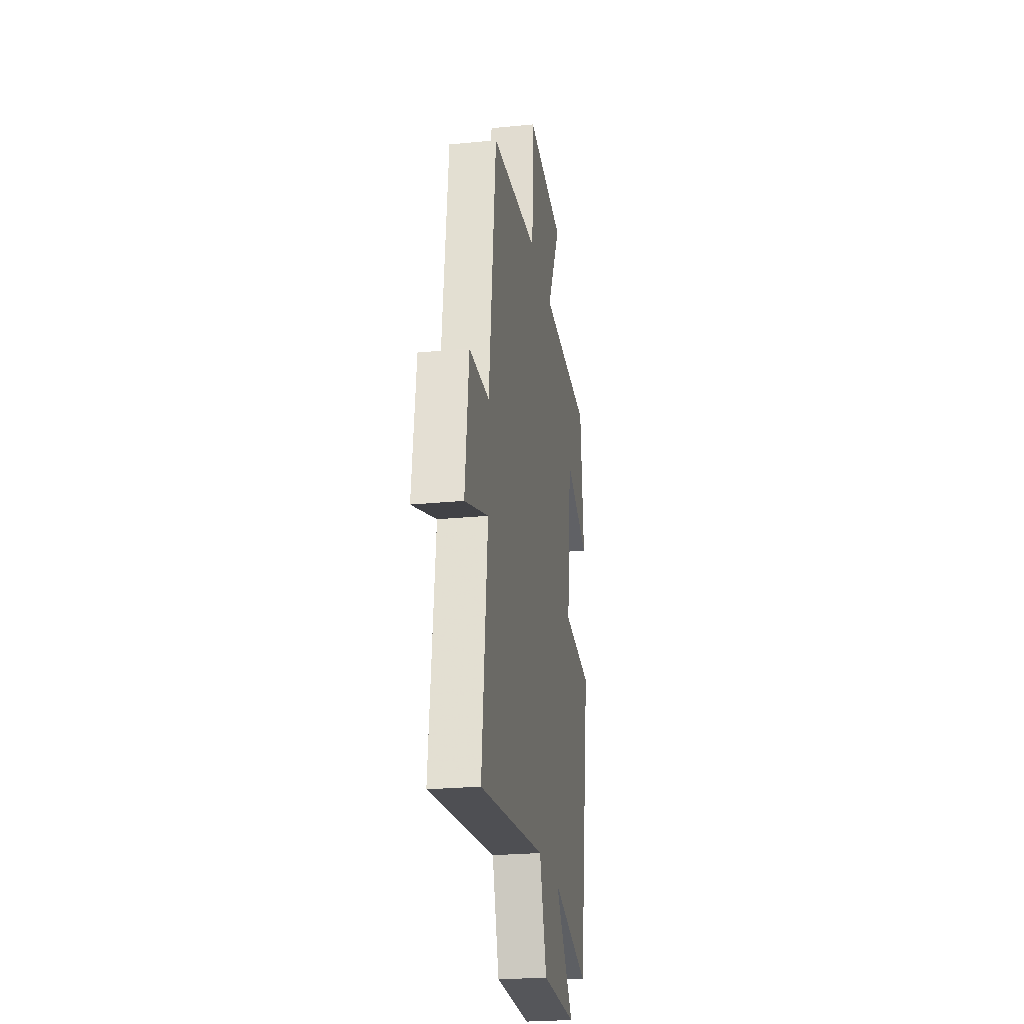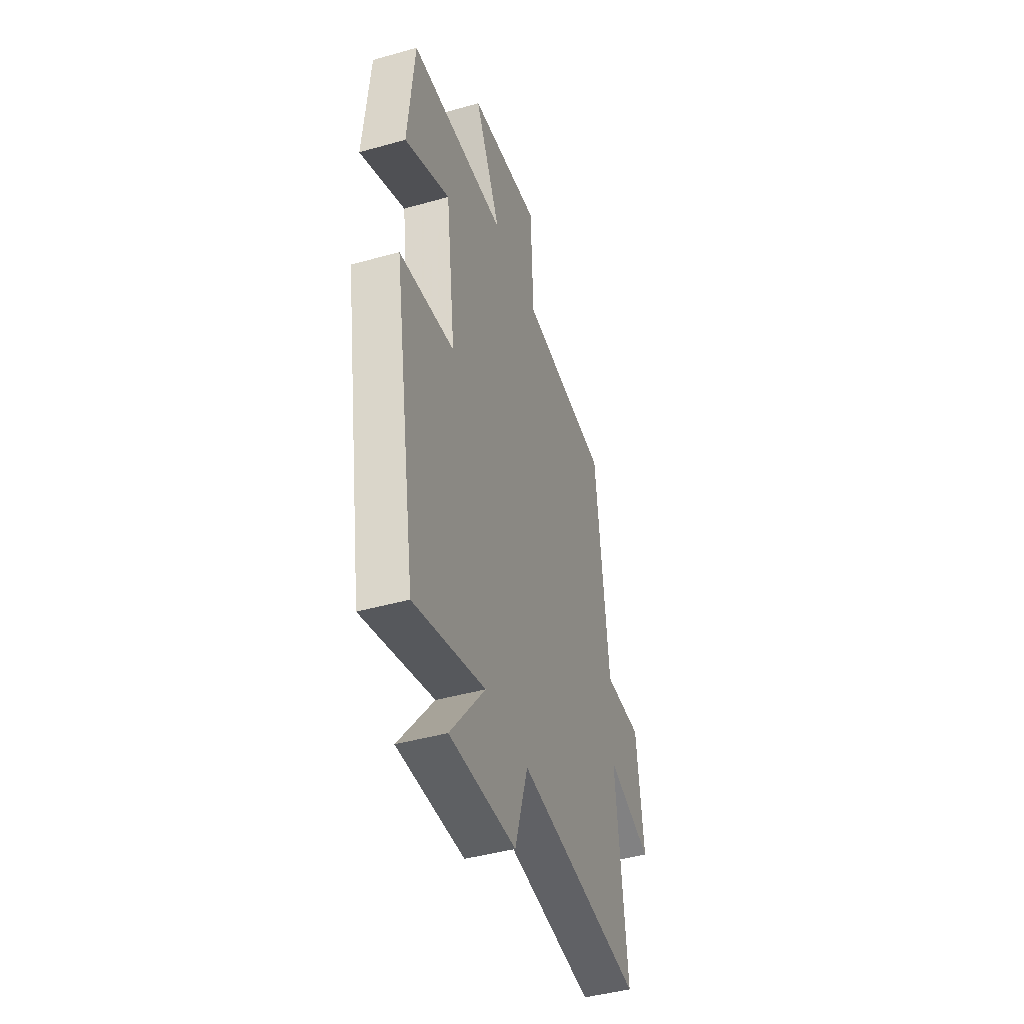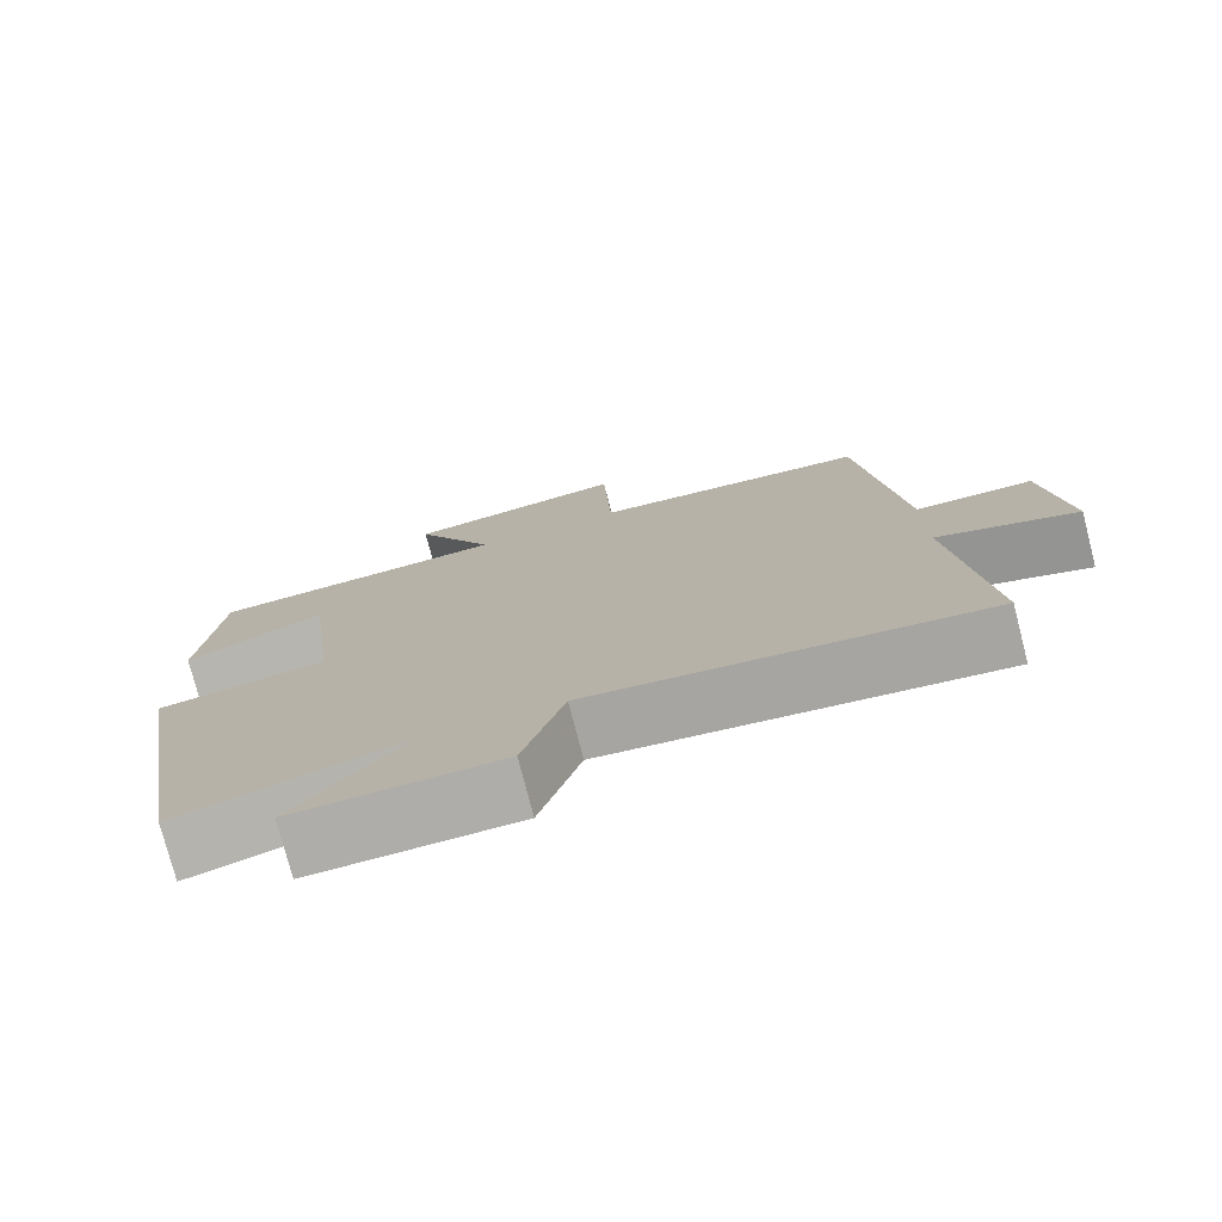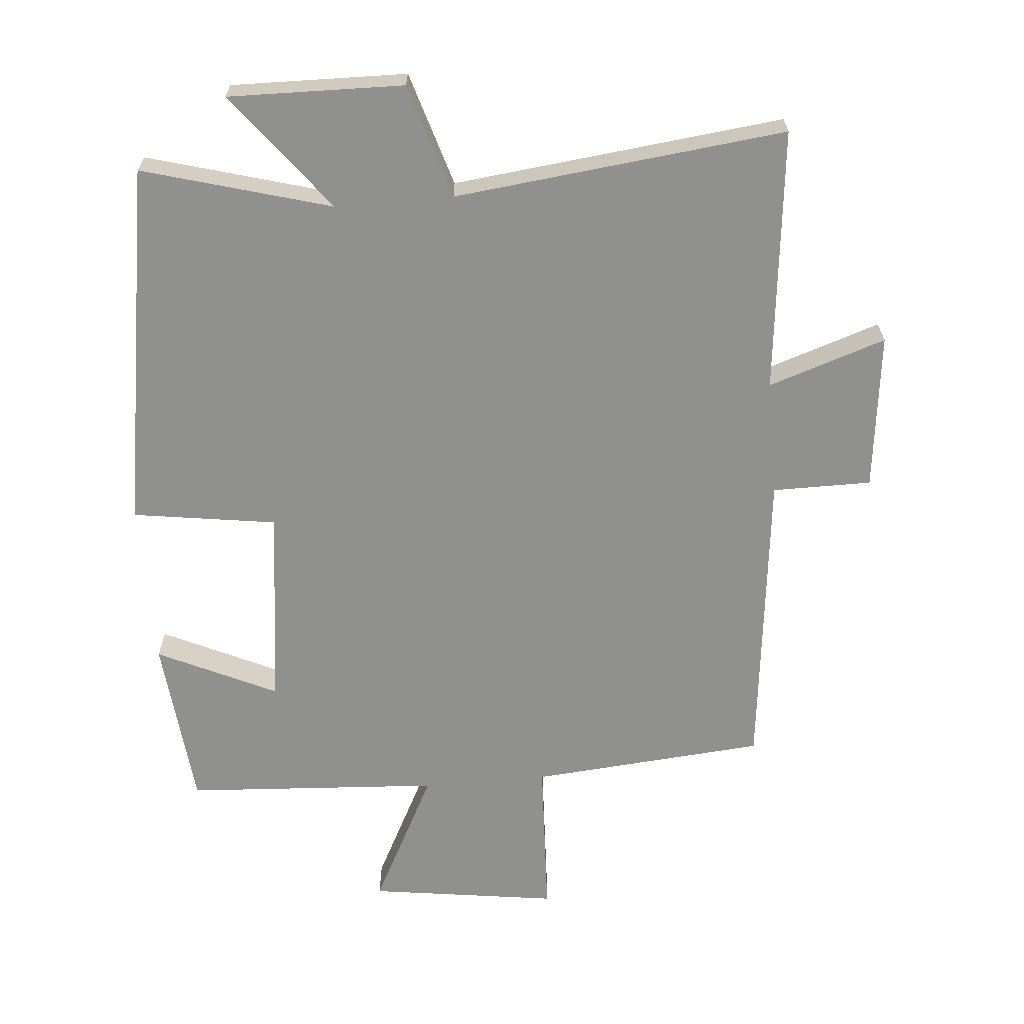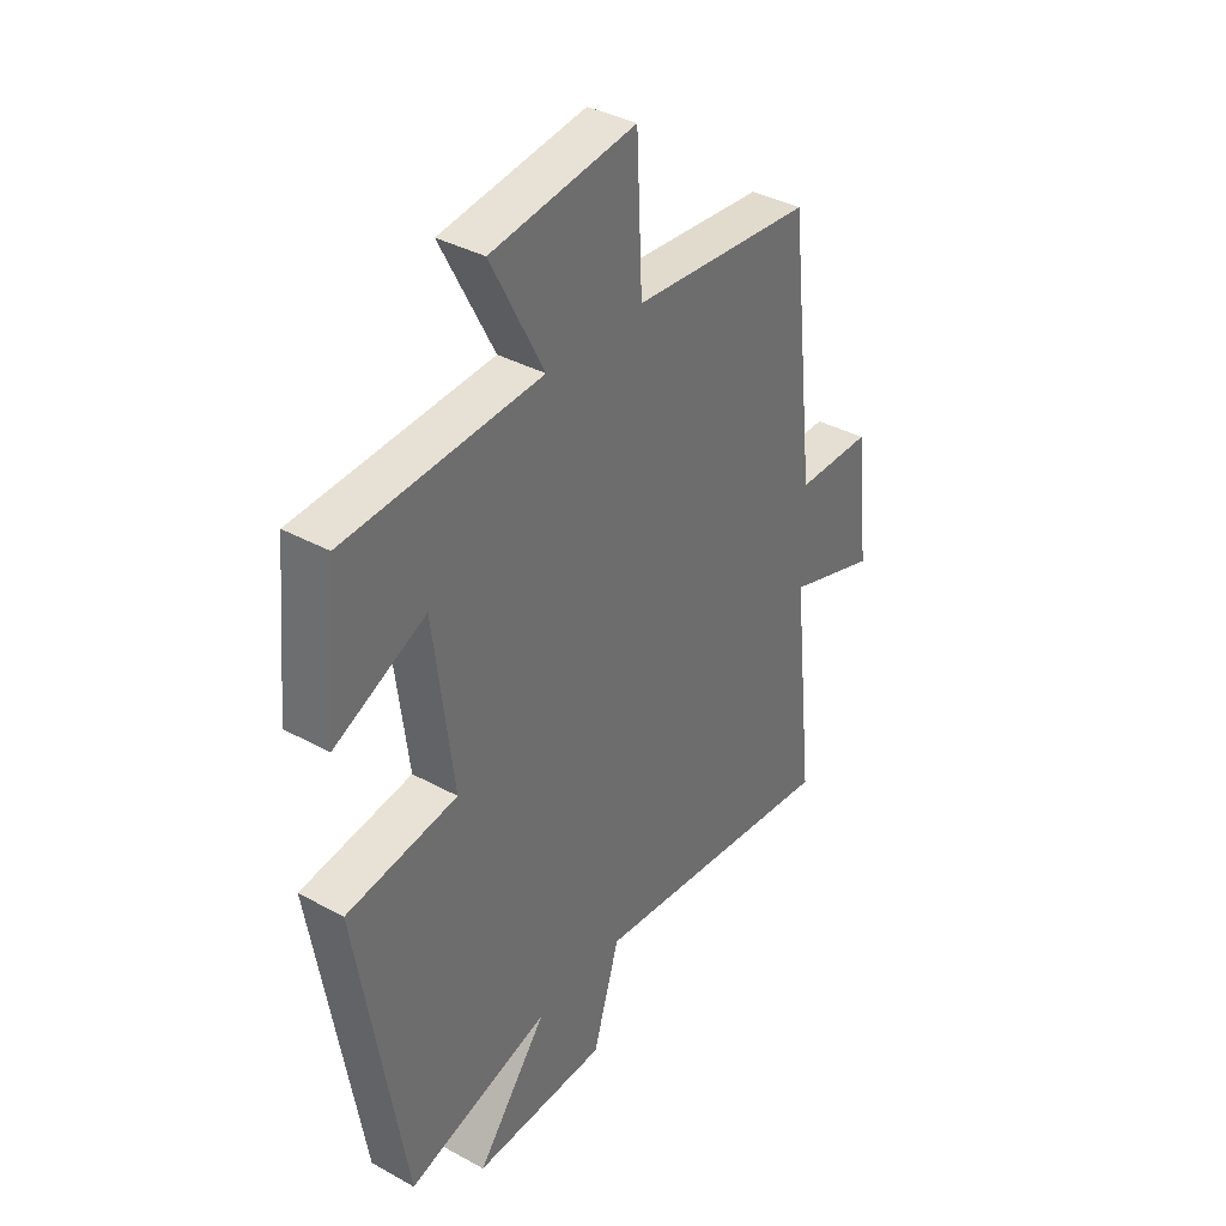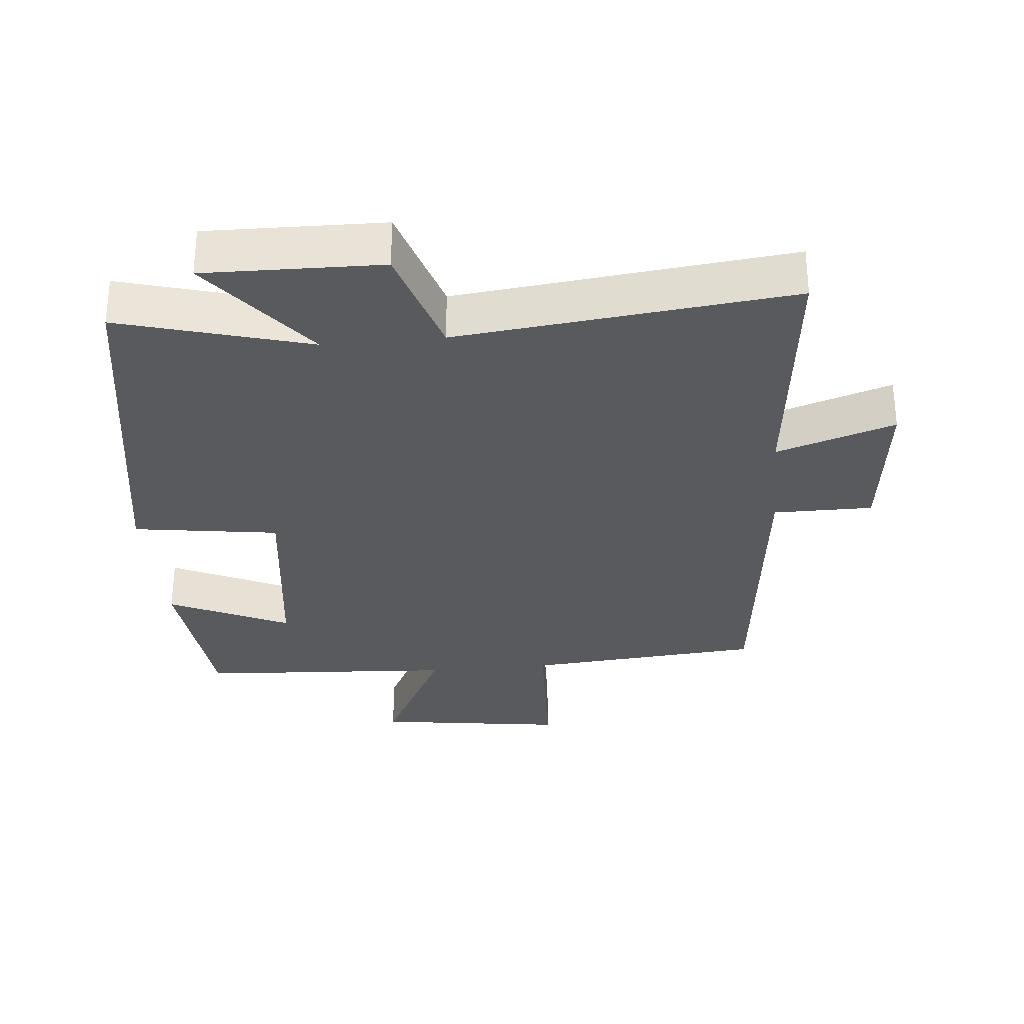
<metadata>
{"format":"obj","ext":"obj","renderer":"f3d","projection":"perspective","resolution":1024,"background":"white","views":[{"elev":-24.5,"azim":-80.7,"up":"+Z"},{"elev":-43.9,"azim":108.3,"up":"+Z"},{"elev":-76.7,"azim":-165.5,"up":"+Z"},{"elev":-65.5,"azim":-175.0,"up":"+Y"},{"elev":37.1,"azim":125.3,"up":"+Z"},{"elev":-30.9,"azim":-174.5,"up":"+Y"}]}
</metadata>
<code>
v 0.475 0.07 0.476
v 0.5 0.07 0.217
v 0.322 0.07 0.301
v 0.284 0.07 0.001
v 0.5 0.07 -0.031
v 0.409 0.07 -0.58
v 0.128 0.07 -0.5
v 0.266 0.07 -0.677
v 0.004 0.07 -0.671
v -0.048 0.07 -0.5
v -0.543 0.07 -0.555
v -0.5 0.07 -0.162
v -0.676 0.07 -0.22
v -0.648 0.07 0.014
v -0.5 0.07 0.014
v -0.448 0.07 0.471
v -0.097 0.07 0.5
v -0.086 0.07 0.74
v 0.196 0.07 0.7
v 0.093 0.07 0.5
v 0.475 0 0.476
v 0.5 0 0.217
v 0.322 0 0.301
v 0.284 0 0.001
v 0.5 0 -0.031
v 0.409 0 -0.58
v 0.128 0 -0.5
v 0.266 0 -0.677
v 0.004 0 -0.671
v -0.048 0 -0.5
v -0.543 0 -0.555
v -0.5 0 -0.162
v -0.676 0 -0.22
v -0.648 0 0.014
v -0.5 0 0.014
v -0.448 0 0.471
v -0.097 0 0.5
v -0.086 0 0.74
v 0.196 0 0.7
v 0.093 0 0.5
f 17 18 19 20
f 15 16 17 20
f 15 20 1
f 12 13 14 15
f 12 15 1
f 10 11 12
f 7 8 9 10
f 7 10 12
f 4 5 6 7
f 3 4 7 12
f 1 2 3
f 1 3 12
f 40 39 38 37
f 40 37 36 35
f 21 40 35
f 35 34 33 32
f 21 35 32
f 32 31 30
f 30 29 28 27
f 32 30 27
f 27 26 25 24
f 32 27 24 23
f 23 22 21
f 32 23 21
f 1 21 22 2
f 2 22 23 3
f 3 23 24 4
f 4 24 25 5
f 5 25 26 6
f 6 26 27 7
f 7 27 28 8
f 8 28 29 9
f 9 29 30 10
f 10 30 31 11
f 11 31 32 12
f 12 32 33 13
f 13 33 34 14
f 14 34 35 15
f 15 35 36 16
f 16 36 37 17
f 17 37 38 18
f 18 38 39 19
f 19 39 40 20
f 20 40 21 1

</code>
